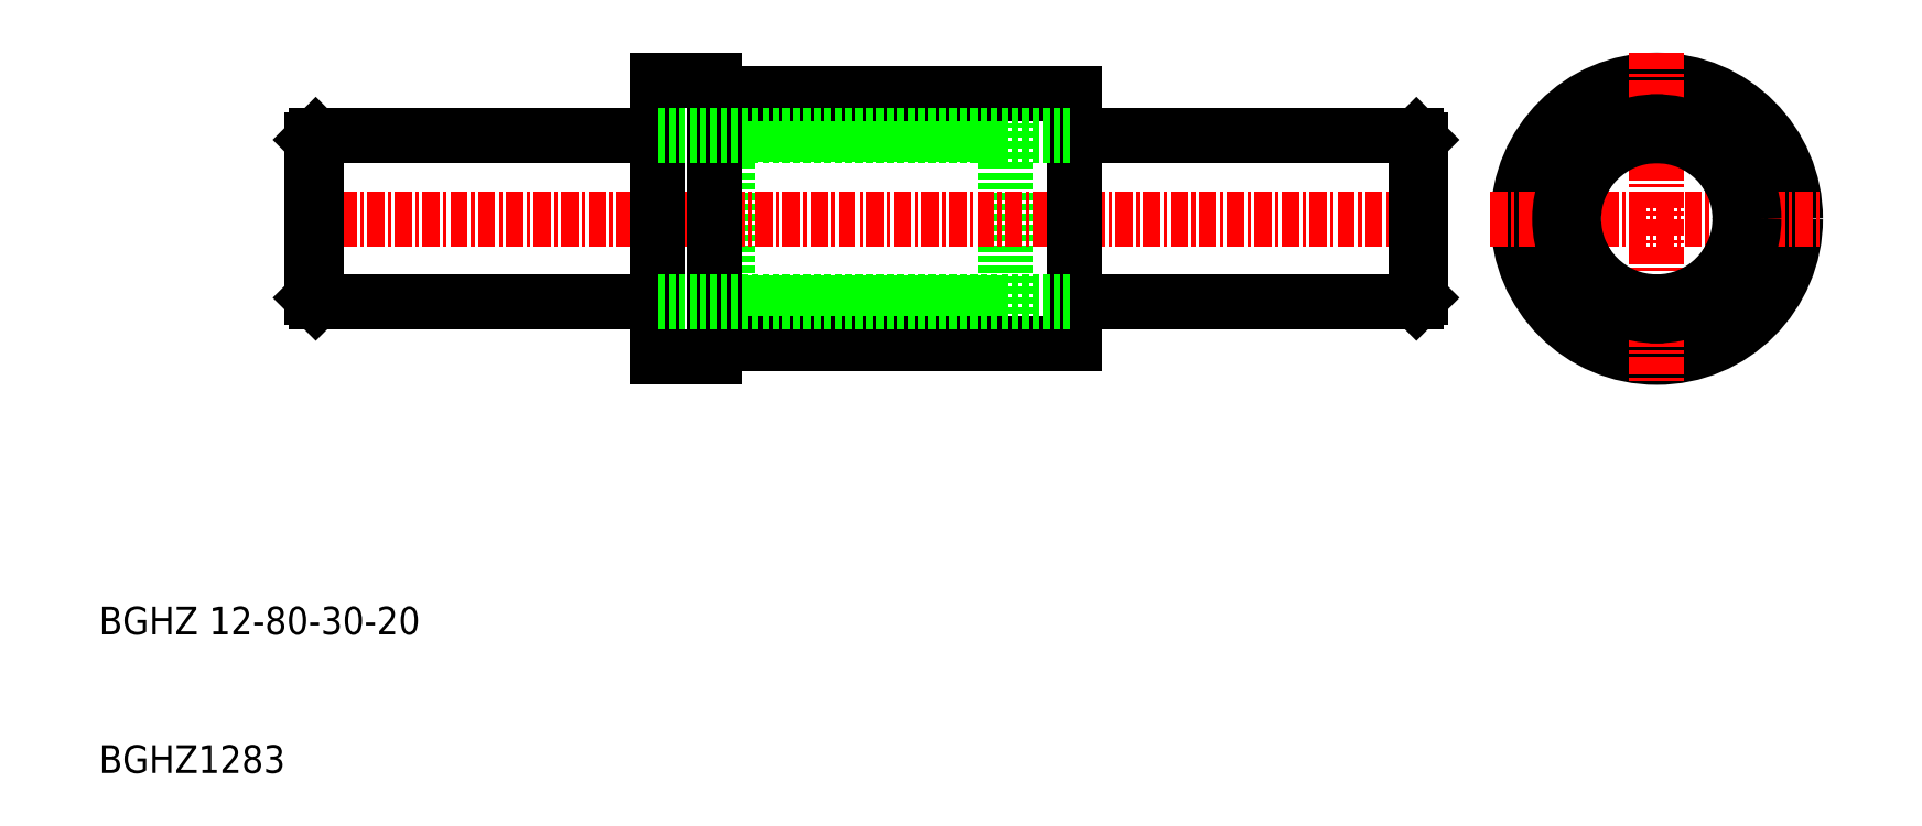
<metadata>
{"format":"dxf","ext":"dxf","renderer":"ezdxf+matplotlib","layout":"modelspace","background":"white","min_lineweight":24,"dpi":150}
</metadata>
<code>
0
SECTION
2
ENTITIES
0
LINE
8
0
10
372.8
20
736.8
30
0
11
402.8
21
736.8
31
0
0
LINE
8
0
10
372.8
20
722.8
30
0
11
402.8
21
722.8
31
0
0
LINE
8
0
10
377.8
20
722.9
30
0
11
377.8
21
736.7
31
0
0
LINE
8
0
10
377.8
20
736.7
30
0
11
397.8
21
736.7
31
0
0
LINE
8
0
10
377.8
20
735.9
30
0
11
397.8
21
735.9
31
0
0
LINE
8
0
10
377.8
20
722.9
30
0
11
397.8
21
722.9
31
0
0
LINE
8
0
10
377.8
20
723.7
30
0
11
397.8
21
723.7
31
0
0
LINE
8
0
10
397.8
20
722.9
30
0
11
397.8
21
736.7
31
0
0
LINE
8
0
10
376.8
20
720.8
30
0
11
402.8
21
720.8
31
0
0
LINE
8
0
10
376.8
20
738.8
30
0
11
402.8
21
738.8
31
0
0
LINE
8
CENTER
10
345.8
20
729.8
30
0
11
429.8
21
729.8
31
0
0
LINE
8
0
10
372.8
20
739.8
30
0
11
372.8
21
719.8
31
0
0
TEXT
8
0
10
332.5
20
699.8
30
0
40
2
1
BGHZ 12-80-30-20
0
TEXT
8
0
10
332.5
20
689.8
30
0
40
2
1
BGHZ1283
0
LINE
8
0
10
348.1
20
723.8
30
0
11
372.8
21
723.8
31
0
0
LINE
8
0
10
372.8
20
719.8
30
0
11
376.8
21
719.8
31
0
0
LINE
8
0
10
376.8
20
719.8
30
0
11
376.8
21
739.8
31
0
0
LINE
8
0
10
348.1
20
735.8
30
0
11
372.8
21
735.8
31
0
0
LINE
8
0
10
372.8
20
739.8
30
0
11
376.8
21
739.8
31
0
0
CIRCLE
8
0
10
444.8
20
729.8
30
0
40
10
0
CIRCLE
8
0
10
444.8
20
729.8
30
0
40
9
0
LINE
8
0
10
402.8
20
738.8
30
0
11
402.8
21
720.8
31
0
0
LINE
8
CENTER
10
444.8
20
741.8
30
0
11
444.8
21
717.8
31
0
0
LINE
8
CENTER
10
432.8
20
729.8
30
0
11
456.8
21
729.8
31
0
0
LINE
8
0
10
427.5
20
723.8
30
0
11
402.8
21
723.8
31
0
0
LINE
8
0
10
427.5
20
735.8
30
0
11
402.8
21
735.8
31
0
0
CIRCLE
8
0
10
444.8
20
729.8
30
0
40
6.9
0
CIRCLE
8
0
10
444.8
20
729.8
30
0
40
7
0
CIRCLE
8
0
10
444.8
20
729.8
30
0
40
6.1
0
CIRCLE
8
0
10
444.8
20
729.8
30
0
40
6
0
ARC
8
0
10
439.2
20
726.6
30
0
40
0.5
50
354.5
51
65.53
0
ARC
8
0
10
439.2
20
733.1
30
0
40
0.5
50
294.5
51
5.527
0
ARC
8
0
10
439.2
20
726.6
30
0
40
0.5
50
171.8
51
248.2
0
ARC
8
0
10
439.2
20
733.1
30
0
40
0.5
50
111.8
51
188.2
0
ARC
8
0
10
444.8
20
723.3
30
0
40
0.5
50
231.8
51
308.2
0
ARC
8
0
10
444.8
20
723.3
30
0
40
0.5
50
54.47
51
125.5
0
ARC
8
0
10
450.5
20
726.6
30
0
40
0.5
50
114.5
51
185.5
0
ARC
8
0
10
450.5
20
726.6
30
0
40
0.5
50
291.8
51
8.172
0
ARC
8
0
10
450.5
20
733.1
30
0
40
0.5
50
174.5
51
245.5
0
ARC
8
0
10
450.5
20
733.1
30
0
40
0.5
50
351.8
51
68.17
0
ARC
8
0
10
444.8
20
736.3
30
0
40
0.5
50
234.5
51
305.5
0
ARC
8
0
10
444.8
20
736.3
30
0
40
0.5
50
51.83
51
128.2
0
LINE
8
0
10
348.1
20
735.8
30
0
11
348.1
21
723.8
31
0
0
LINE
8
0
10
348.1
20
735.8
30
0
11
347.8
21
735.5
31
0
0
LINE
8
0
10
347.8
20
724.1
30
0
11
348.1
21
723.8
31
0
0
LINE
8
0
10
347.8
20
724.1
30
0
11
347.8
21
735.5
31
0
0
LINE
8
0
10
427.5
20
735.8
30
0
11
427.5
21
723.8
31
0
0
LINE
8
0
10
427.5
20
735.8
30
0
11
427.8
21
735.5
31
0
0
LINE
8
0
10
427.8
20
724.1
30
0
11
427.5
21
723.8
31
0
0
LINE
8
0
10
427.8
20
724.1
30
0
11
427.8
21
735.5
31
0
0
LINE
8
0
10
372.8
20
735.8
30
0
11
402.8
21
735.8
31
0
0
LINE
8
0
10
372.8
20
723.8
30
0
11
402.8
21
723.8
31
0
0
ENDSEC
0
EOF

</code>
